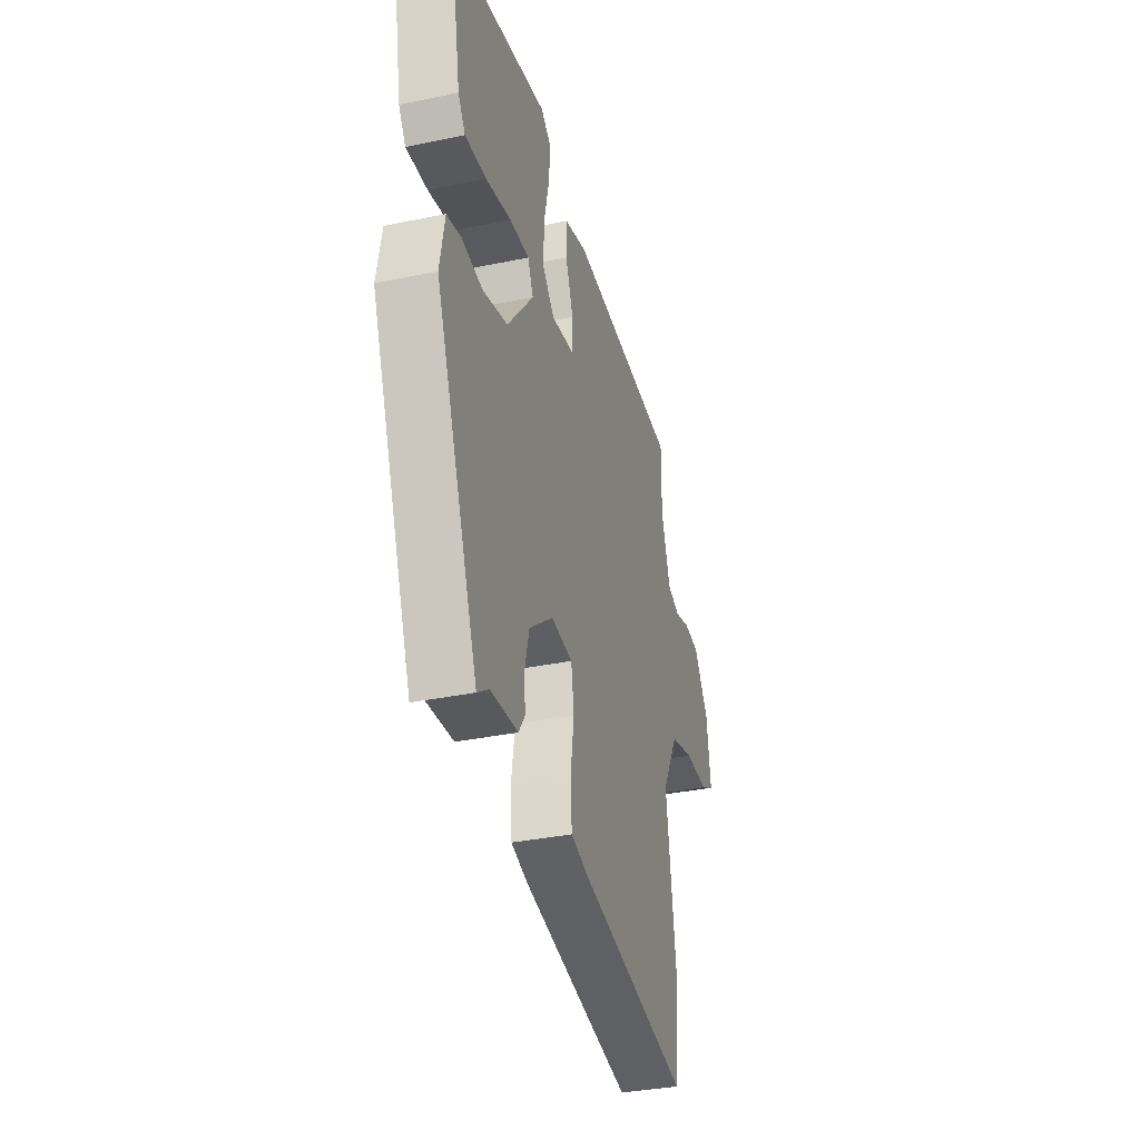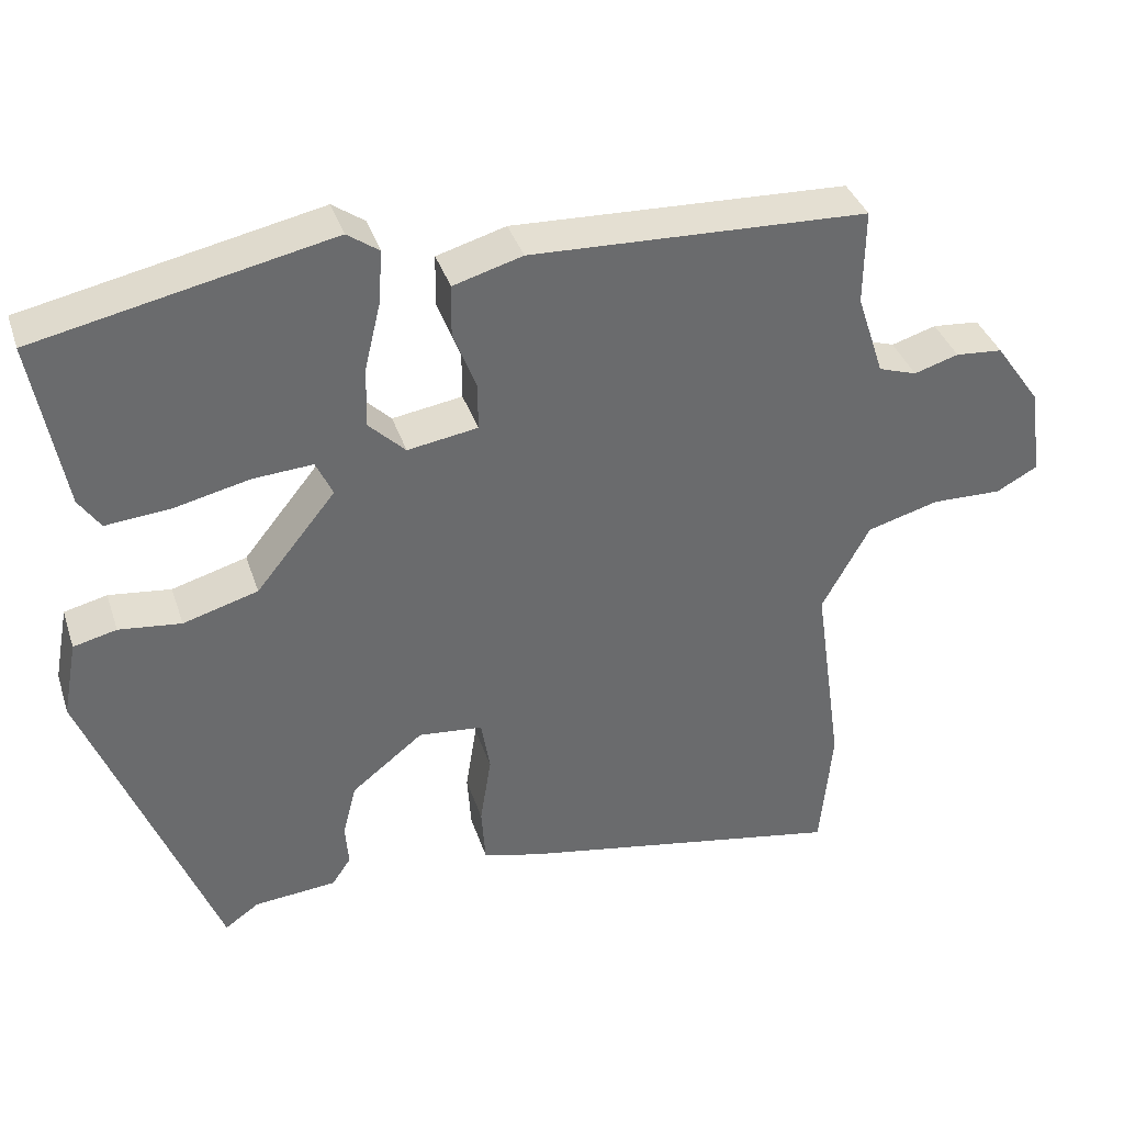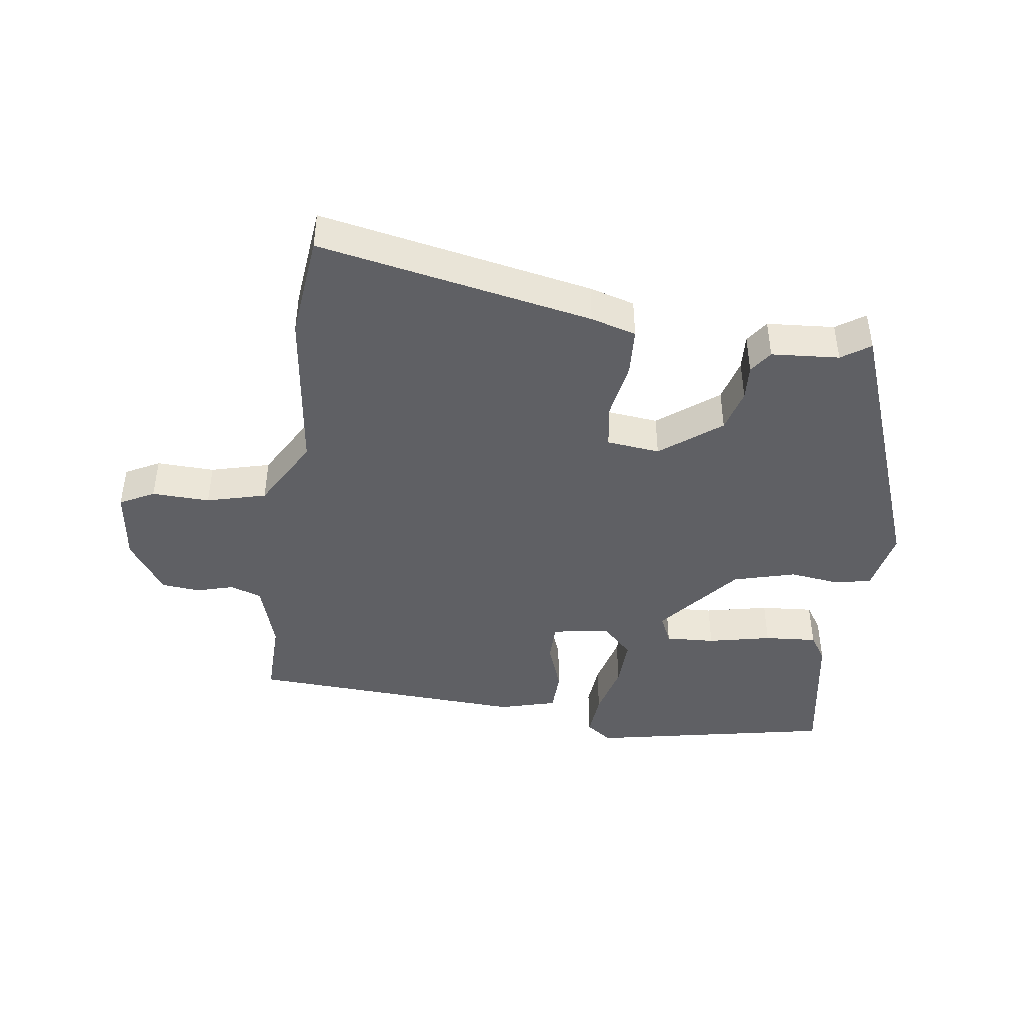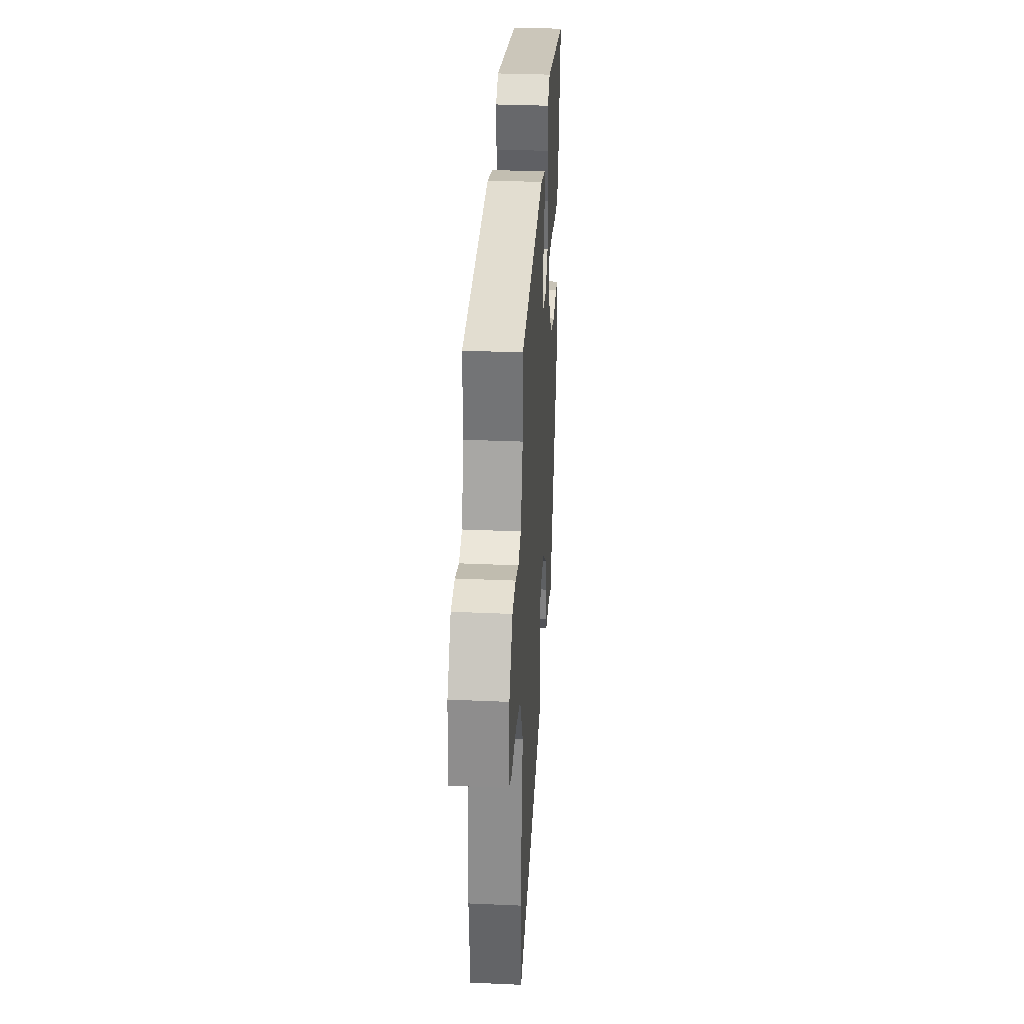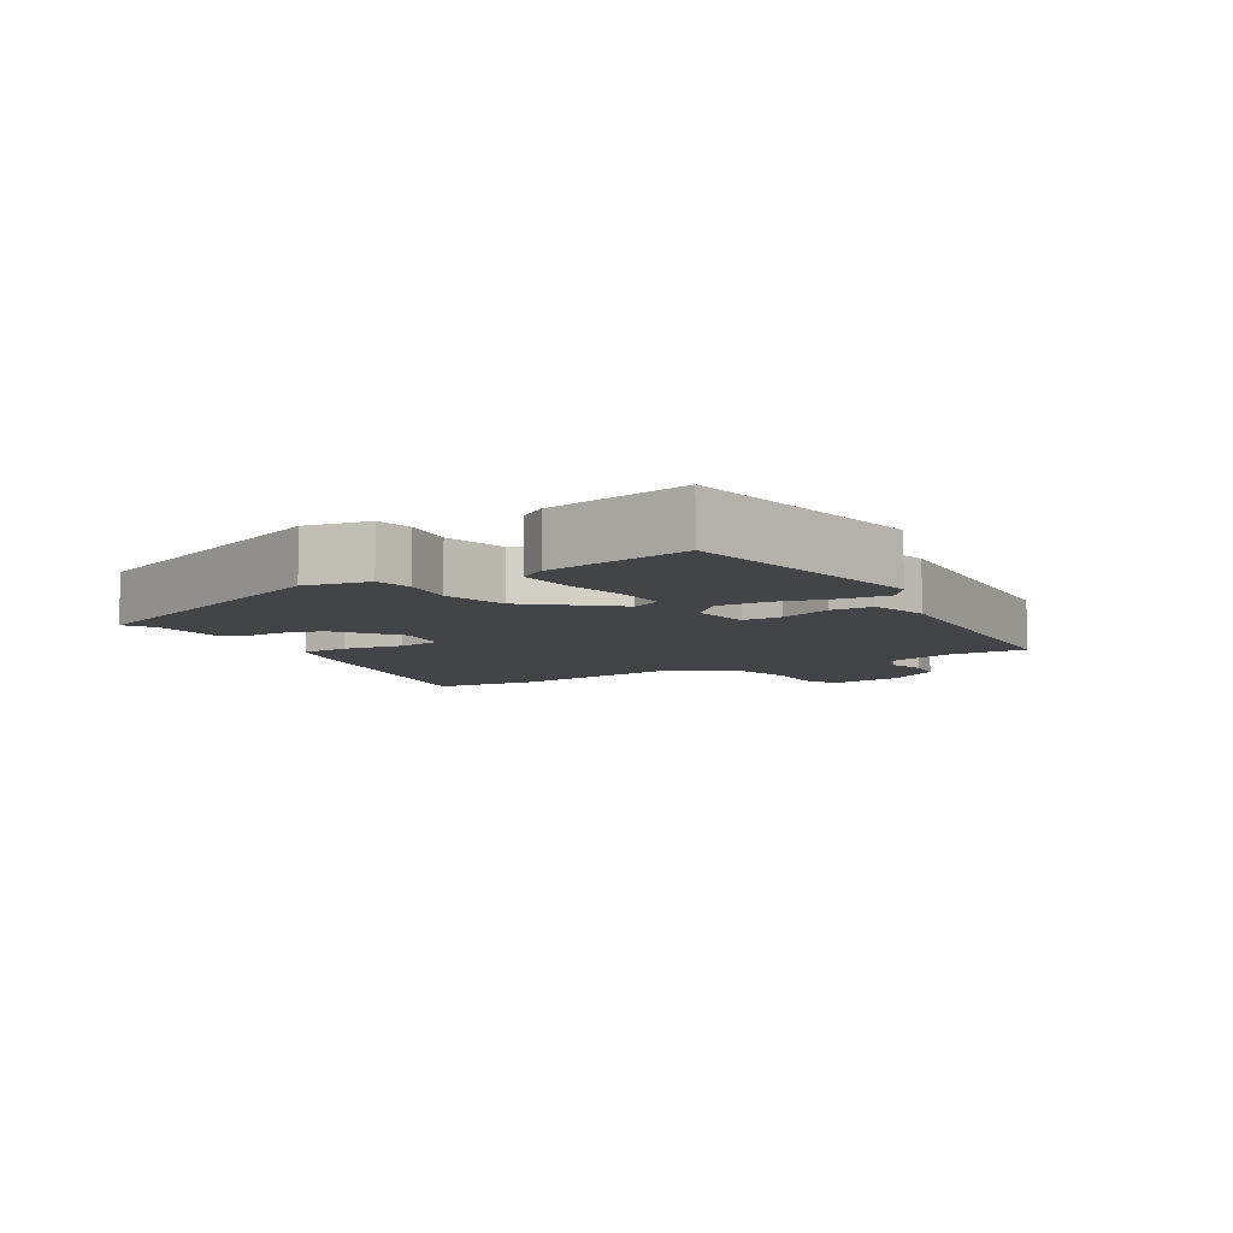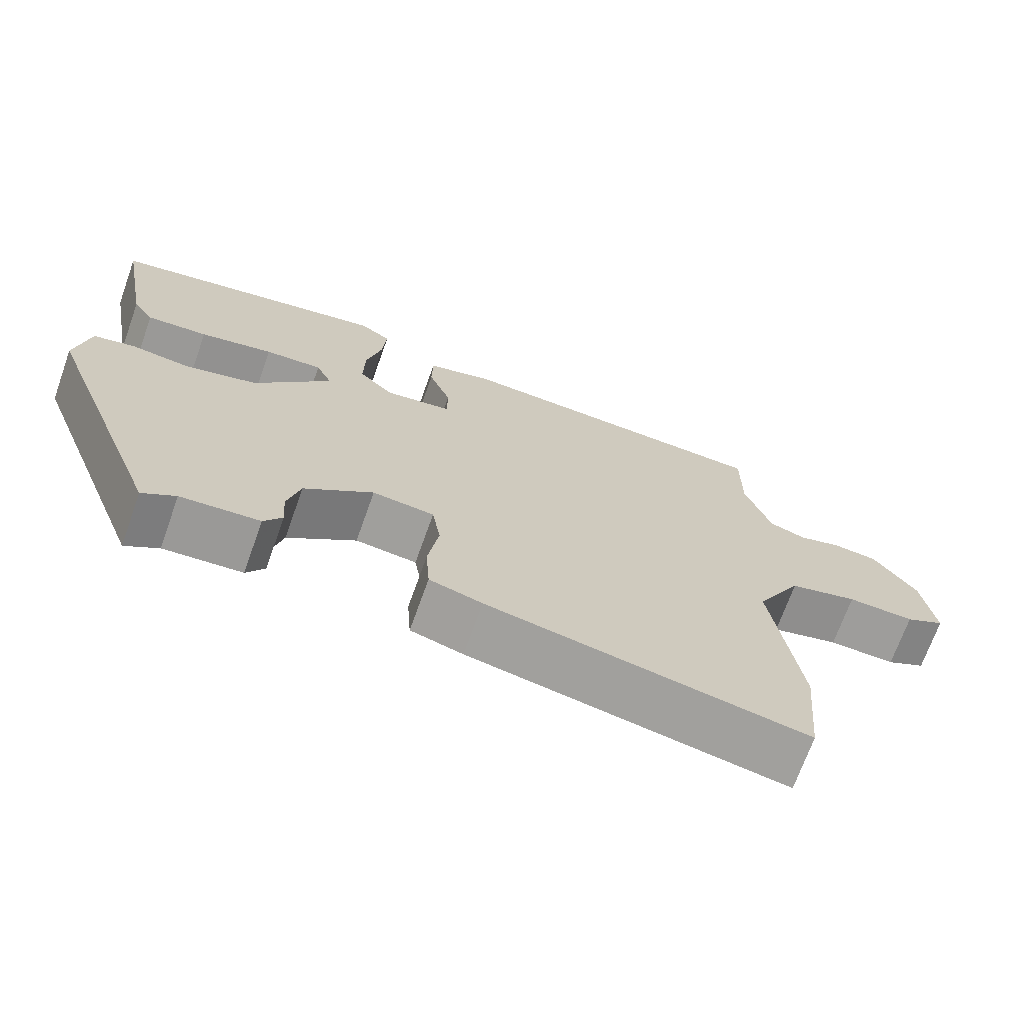
<metadata>
{"format":"obj","ext":"obj","renderer":"f3d","projection":"perspective","resolution":1024,"background":"white","views":[{"elev":-34.8,"azim":-74.5,"up":"+Z"},{"elev":37.2,"azim":-17.4,"up":"+Z"},{"elev":-43.7,"azim":171.4,"up":"+Y"},{"elev":33.0,"azim":93.5,"up":"+Z"},{"elev":-7.7,"azim":-60.0,"up":"+Y"},{"elev":-70.3,"azim":-19.7,"up":"+Z"}]}
</metadata>
<code>
v 0.495 0.07 0.442
v 0.494 0.07 0.322
v 0.528 0.07 0.218
v 0.576 0.07 0.202
v 0.632 0.07 0.219
v 0.691 0.07 0.214
v 0.748 0.07 0.133
v 0.764 0.07 0.021
v 0.712 0.07 -0.007
v 0.624 0.07 -0.005
v 0.534 0.07 -0.03
v 0.474 0.07 -0.139
v 0.51 0.07 -0.393
v 0.495 0.07 -0.553
v 0.078 0.07 -0.477
v 0.009 0.07 -0.458
v 0.004 0.07 -0.386
v 0.018 0.07 -0.298
v 0.007 0.07 -0.231
v -0.074 0.07 -0.223
v -0.164 0.07 -0.294
v -0.181 0.07 -0.36
v -0.177 0.07 -0.414
v -0.201 0.07 -0.449
v -0.304 0.07 -0.458
v -0.347 0.07 -0.488
v -0.509 0.07 -0.072
v -0.491 0.07 0.024
v -0.437 0.07 0.037
v -0.359 0.07 0.028
v -0.265 0.07 0.055
v -0.165 0.07 0.179
v -0.186 0.07 0.224
v -0.261 0.07 0.219
v -0.357 0.07 0.197
v -0.437 0.07 0.19
v -0.464 0.07 0.23
v -0.503 0.07 0.444
v -0.134 0.07 0.522
v -0.094 0.07 0.494
v -0.099 0.07 0.426
v -0.119 0.07 0.342
v -0.121 0.07 0.266
v -0.075 0.07 0.221
v 0.013 0.07 0.235
v 0.013 0.07 0.294
v -0.016 0.07 0.37
v -0.015 0.07 0.434
v 0.072 0.07 0.459
v 0.495 0 0.442
v 0.494 0 0.322
v 0.528 0 0.218
v 0.576 0 0.202
v 0.632 0 0.219
v 0.691 0 0.214
v 0.748 0 0.133
v 0.764 0 0.021
v 0.712 0 -0.007
v 0.624 0 -0.005
v 0.534 0 -0.03
v 0.474 0 -0.139
v 0.51 0 -0.393
v 0.495 0 -0.553
v 0.078 0 -0.477
v 0.009 0 -0.458
v 0.004 0 -0.386
v 0.018 0 -0.298
v 0.007 0 -0.231
v -0.074 0 -0.223
v -0.164 0 -0.294
v -0.181 0 -0.36
v -0.177 0 -0.414
v -0.201 0 -0.449
v -0.304 0 -0.458
v -0.347 0 -0.488
v -0.509 0 -0.072
v -0.491 0 0.024
v -0.437 0 0.037
v -0.359 0 0.028
v -0.265 0 0.055
v -0.165 0 0.179
v -0.186 0 0.224
v -0.261 0 0.219
v -0.357 0 0.197
v -0.437 0 0.19
v -0.464 0 0.23
v -0.503 0 0.444
v -0.134 0 0.522
v -0.094 0 0.494
v -0.099 0 0.426
v -0.119 0 0.342
v -0.121 0 0.266
v -0.075 0 0.221
v 0.013 0 0.235
v 0.013 0 0.294
v -0.016 0 0.37
v -0.015 0 0.434
v 0.072 0 0.459
f 49 1 2
f 48 49 2
f 47 48 2
f 46 47 2
f 45 46 2 3
f 44 45 3 4
f 40 41 42
f 39 40 42
f 38 39 42
f 37 38 42
f 36 37 42
f 35 36 42
f 34 35 42
f 33 34 42 43
f 32 33 43 44
f 28 29 30
f 27 28 30
f 26 27 30
f 25 26 30
f 25 30 31
f 24 25 31
f 23 24 31
f 22 23 31
f 31 32 44
f 22 31 44
f 21 22 44
f 16 17 18
f 15 16 18
f 14 15 18
f 13 14 18
f 12 13 18
f 11 12 18 19
f 8 9 10
f 7 8 10
f 6 7 10
f 5 6 10
f 4 5 10
f 4 10 11
f 11 19 20
f 4 11 20
f 44 4 20
f 20 21 44
f 51 50 98
f 51 98 97
f 51 97 96
f 51 96 95
f 52 51 95 94
f 53 52 94 93
f 91 90 89
f 91 89 88
f 91 88 87
f 91 87 86
f 91 86 85
f 91 85 84
f 91 84 83
f 92 91 83 82
f 93 92 82 81
f 79 78 77
f 79 77 76
f 79 76 75
f 79 75 74
f 80 79 74
f 80 74 73
f 80 73 72
f 80 72 71
f 93 81 80
f 93 80 71
f 93 71 70
f 67 66 65
f 67 65 64
f 67 64 63
f 67 63 62
f 67 62 61
f 68 67 61 60
f 59 58 57
f 59 57 56
f 59 56 55
f 59 55 54
f 59 54 53
f 60 59 53
f 69 68 60
f 69 60 53
f 69 53 93
f 93 70 69
f 1 50 51 2
f 2 51 52 3
f 3 52 53 4
f 4 53 54 5
f 5 54 55 6
f 6 55 56 7
f 7 56 57 8
f 8 57 58 9
f 9 58 59 10
f 10 59 60 11
f 11 60 61 12
f 12 61 62 13
f 13 62 63 14
f 14 63 64 15
f 15 64 65 16
f 16 65 66 17
f 17 66 67 18
f 18 67 68 19
f 19 68 69 20
f 20 69 70 21
f 21 70 71 22
f 22 71 72 23
f 23 72 73 24
f 24 73 74 25
f 25 74 75 26
f 26 75 76 27
f 27 76 77 28
f 28 77 78 29
f 29 78 79 30
f 30 79 80 31
f 31 80 81 32
f 32 81 82 33
f 33 82 83 34
f 34 83 84 35
f 35 84 85 36
f 36 85 86 37
f 37 86 87 38
f 38 87 88 39
f 39 88 89 40
f 40 89 90 41
f 41 90 91 42
f 42 91 92 43
f 43 92 93 44
f 44 93 94 45
f 45 94 95 46
f 46 95 96 47
f 47 96 97 48
f 48 97 98 49
f 49 98 50 1

</code>
